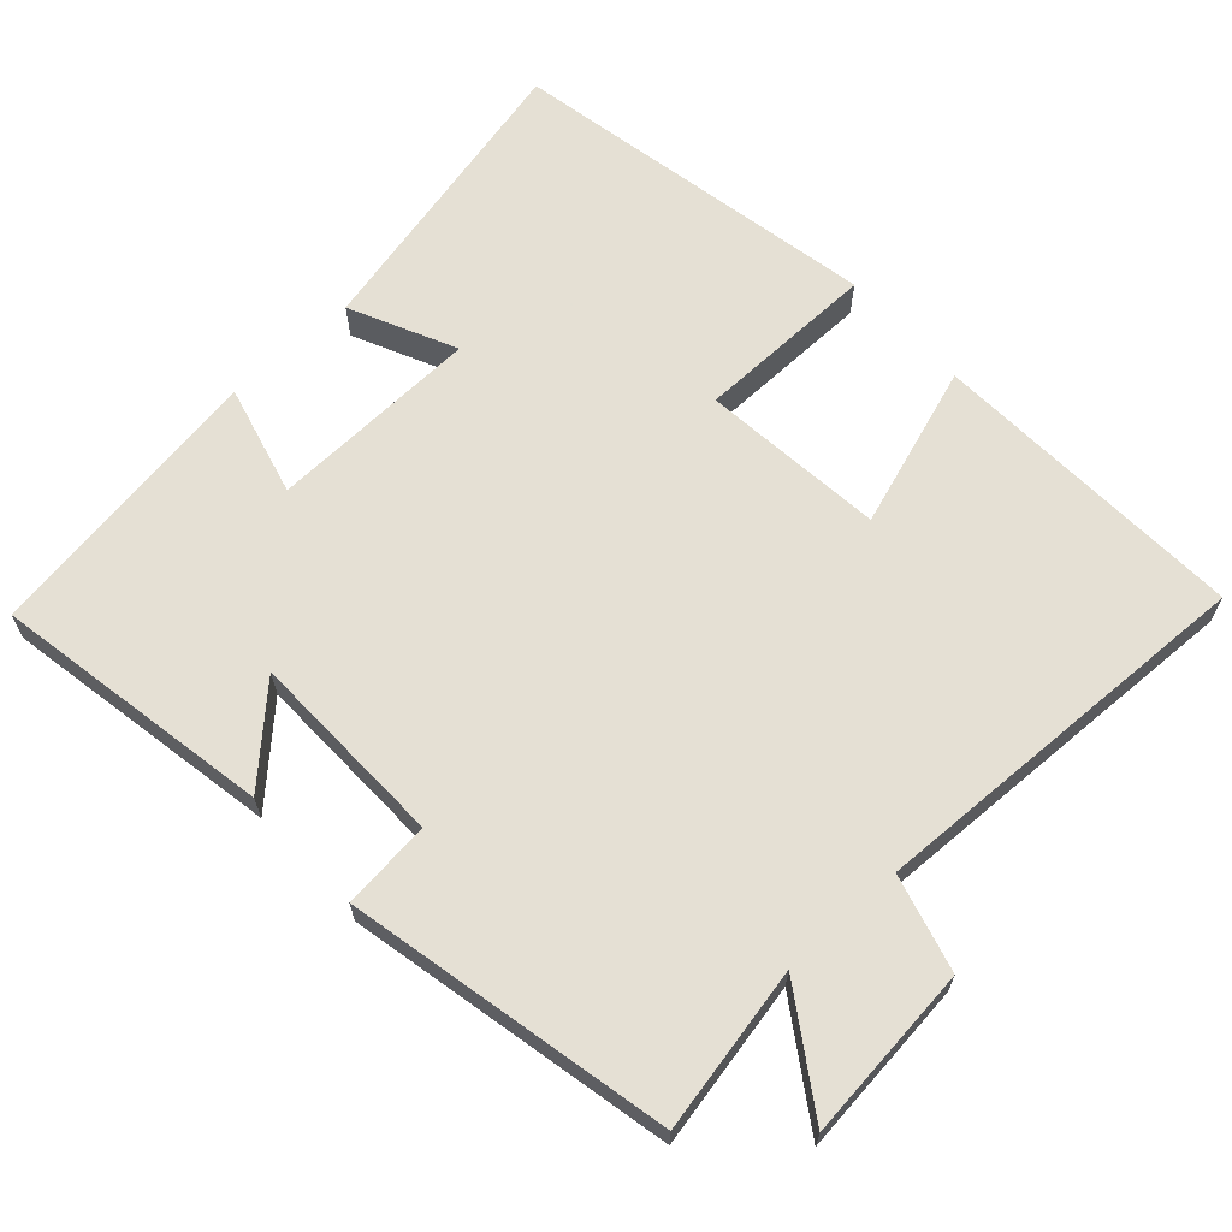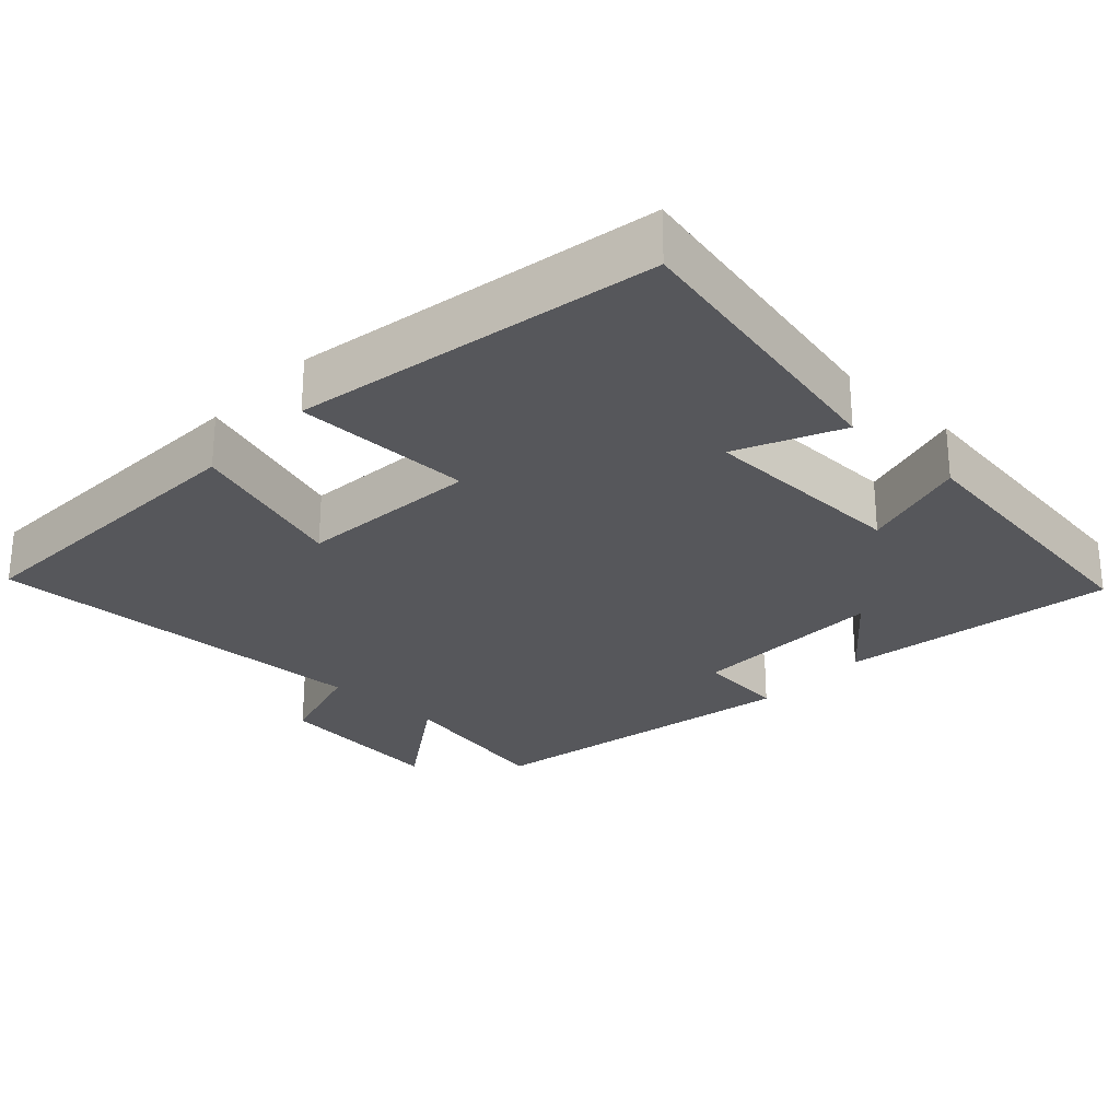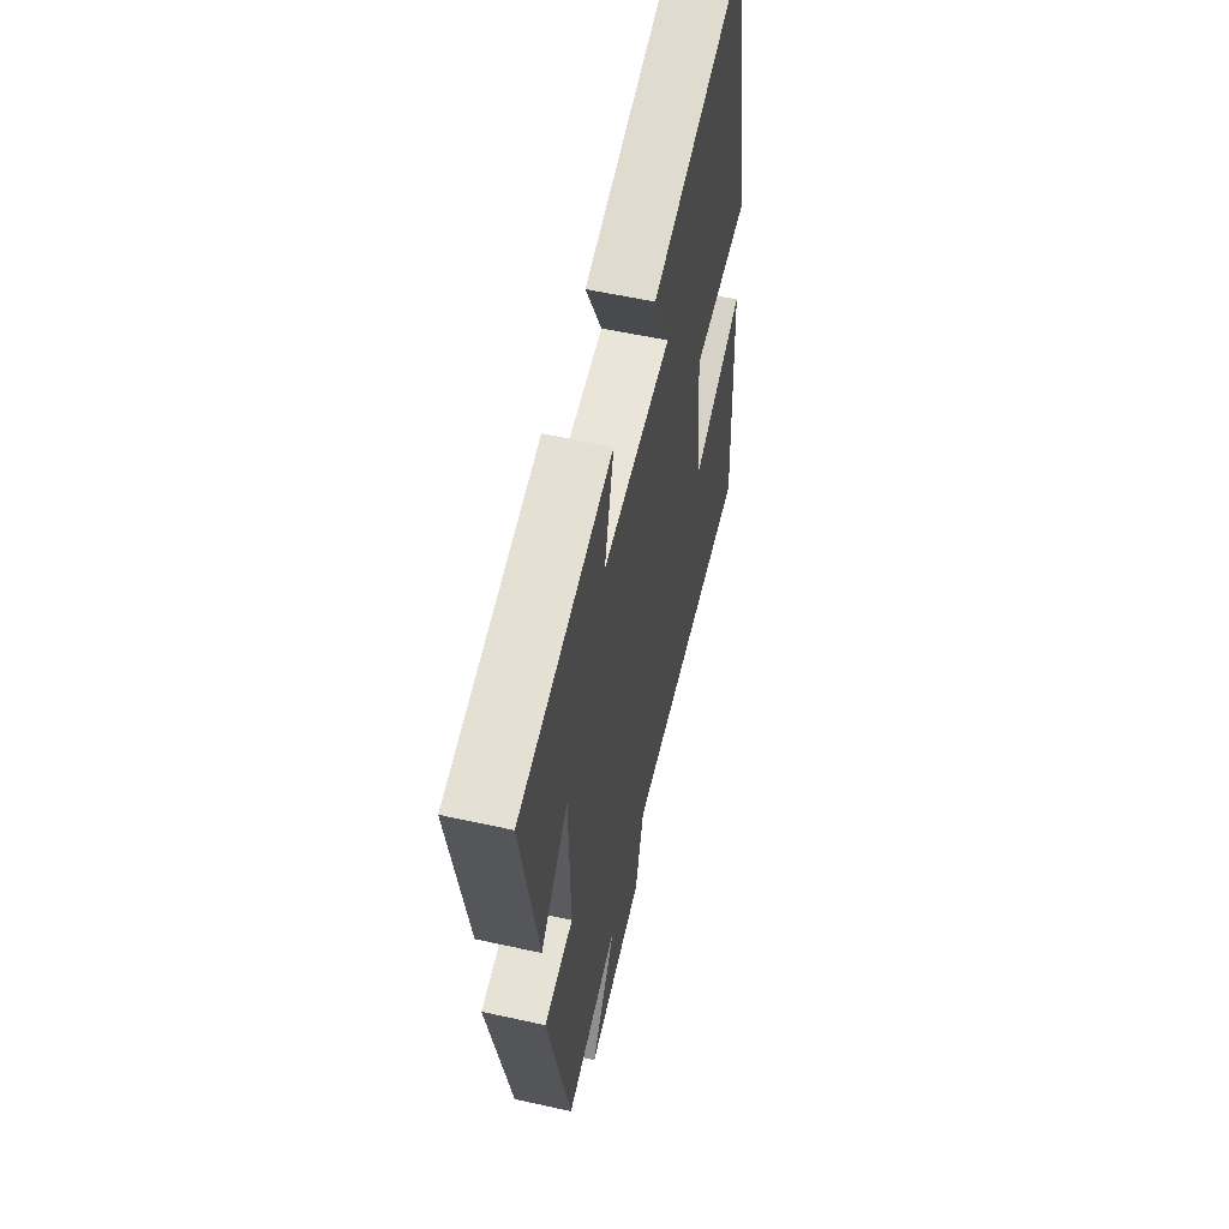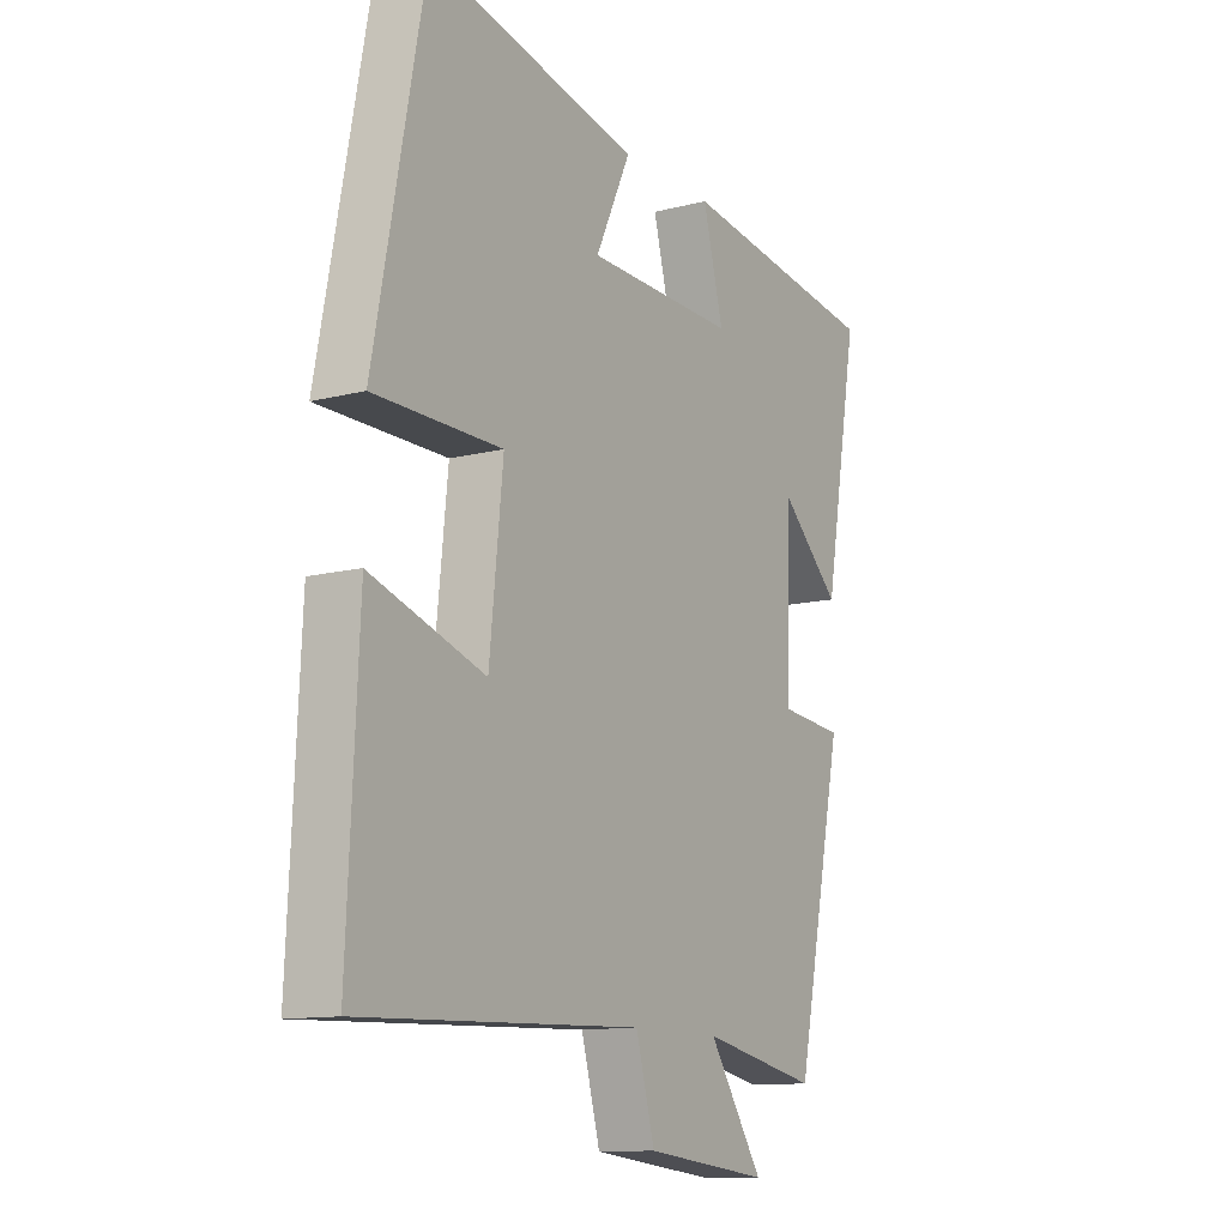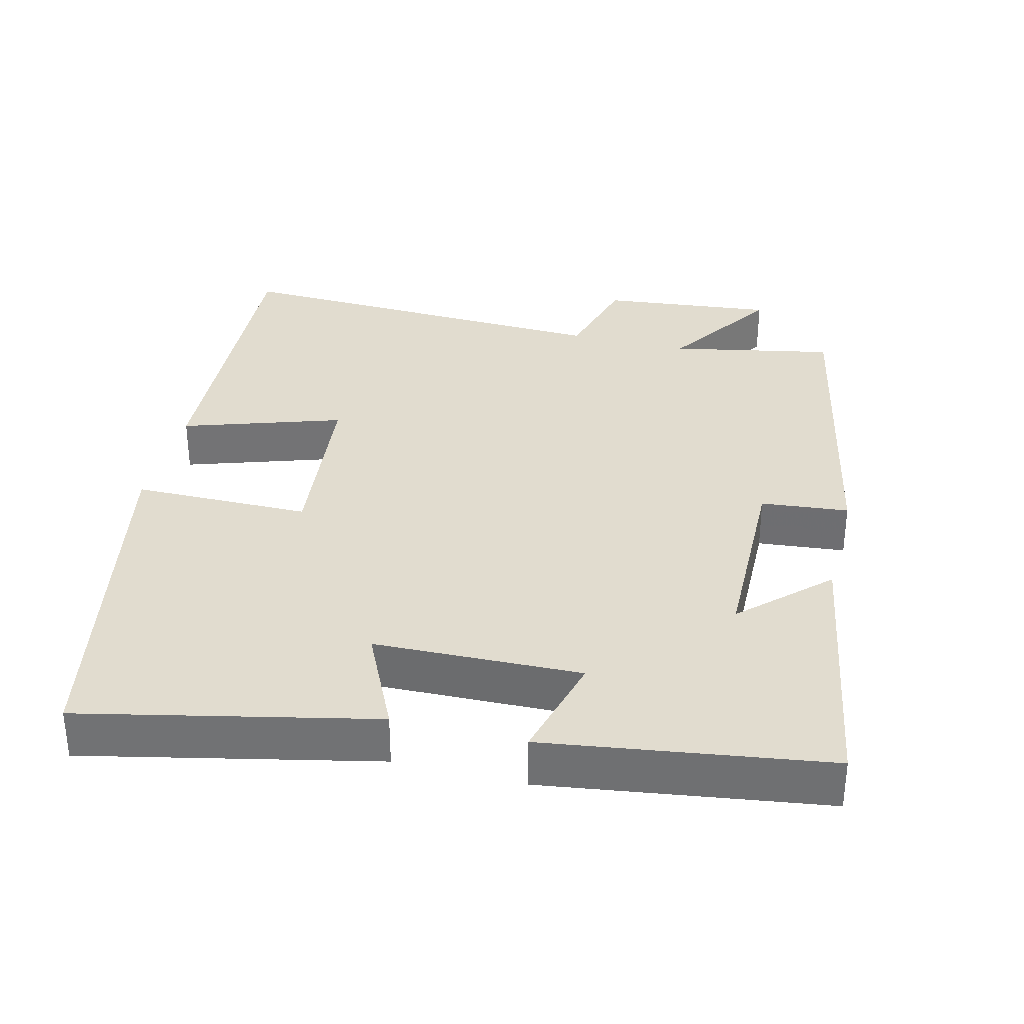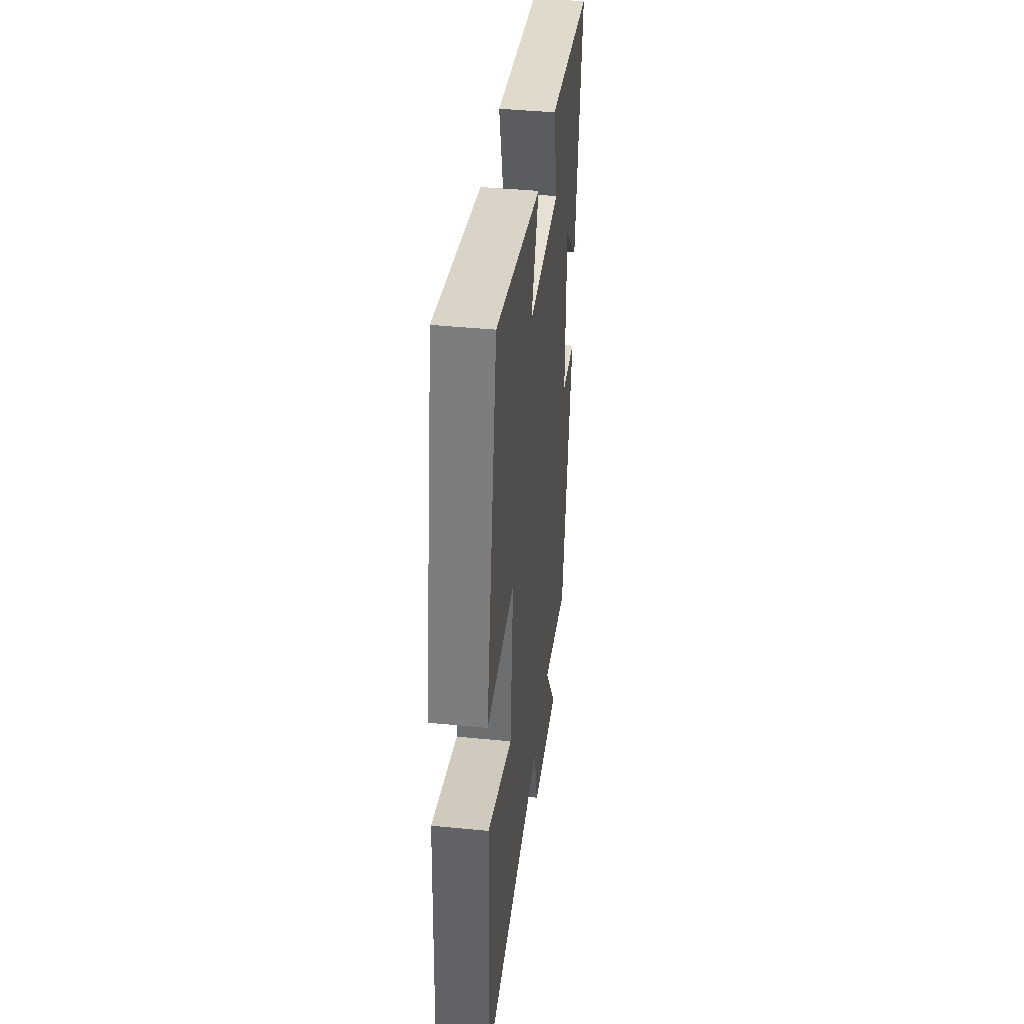
<metadata>
{"format":"obj","ext":"obj","renderer":"f3d","projection":"perspective","resolution":1024,"background":"white","views":[{"elev":65.9,"azim":137.6,"up":"+Y"},{"elev":-27.2,"azim":-42.7,"up":"+Y"},{"elev":57.0,"azim":103.0,"up":"+Z"},{"elev":-12.0,"azim":-58.7,"up":"+Z"},{"elev":34.4,"azim":14.1,"up":"+Y"},{"elev":40.9,"azim":-83.1,"up":"+Z"}]}
</metadata>
<code>
v 0.567 0.07 0.444
v 0.5 0.07 0.067
v 0.385 0.07 0.177
v 0.379 0.07 -0.093
v 0.5 0.07 -0.105
v 0.408 0.07 -0.545
v 0.184 0.07 -0.5
v 0.288 0.07 -0.657
v 0.05 0.07 -0.631
v 0.014 0.07 -0.5
v -0.521 0.07 -0.519
v -0.5 0.07 -0.088
v -0.282 0.07 -0.16
v -0.256 0.07 0.088
v -0.5 0.07 0.09
v -0.404 0.07 0.589
v -0.002 0.07 0.5
v -0.069 0.07 0.358
v 0.217 0.07 0.35
v 0.178 0.07 0.5
v 0.567 0 0.444
v 0.5 0 0.067
v 0.385 0 0.177
v 0.379 0 -0.093
v 0.5 0 -0.105
v 0.408 0 -0.545
v 0.184 0 -0.5
v 0.288 0 -0.657
v 0.05 0 -0.631
v 0.014 0 -0.5
v -0.521 0 -0.519
v -0.5 0 -0.088
v -0.282 0 -0.16
v -0.256 0 0.088
v -0.5 0 0.09
v -0.404 0 0.589
v -0.002 0 0.5
v -0.069 0 0.358
v 0.217 0 0.35
v 0.178 0 0.5
f 19 20 1 2
f 15 16 17 18
f 14 15 18 19
f 13 14 19
f 10 11 12 13
f 10 13 19
f 7 8 9 10
f 7 10 19
f 4 5 6 7
f 3 4 7 19
f 2 3 19
f 22 21 40 39
f 38 37 36 35
f 39 38 35 34
f 39 34 33
f 33 32 31 30
f 39 33 30
f 30 29 28 27
f 39 30 27
f 27 26 25 24
f 39 27 24 23
f 39 23 22
f 1 21 22 2
f 2 22 23 3
f 3 23 24 4
f 4 24 25 5
f 5 25 26 6
f 6 26 27 7
f 7 27 28 8
f 8 28 29 9
f 9 29 30 10
f 10 30 31 11
f 11 31 32 12
f 12 32 33 13
f 13 33 34 14
f 14 34 35 15
f 15 35 36 16
f 16 36 37 17
f 17 37 38 18
f 18 38 39 19
f 19 39 40 20
f 20 40 21 1

</code>
